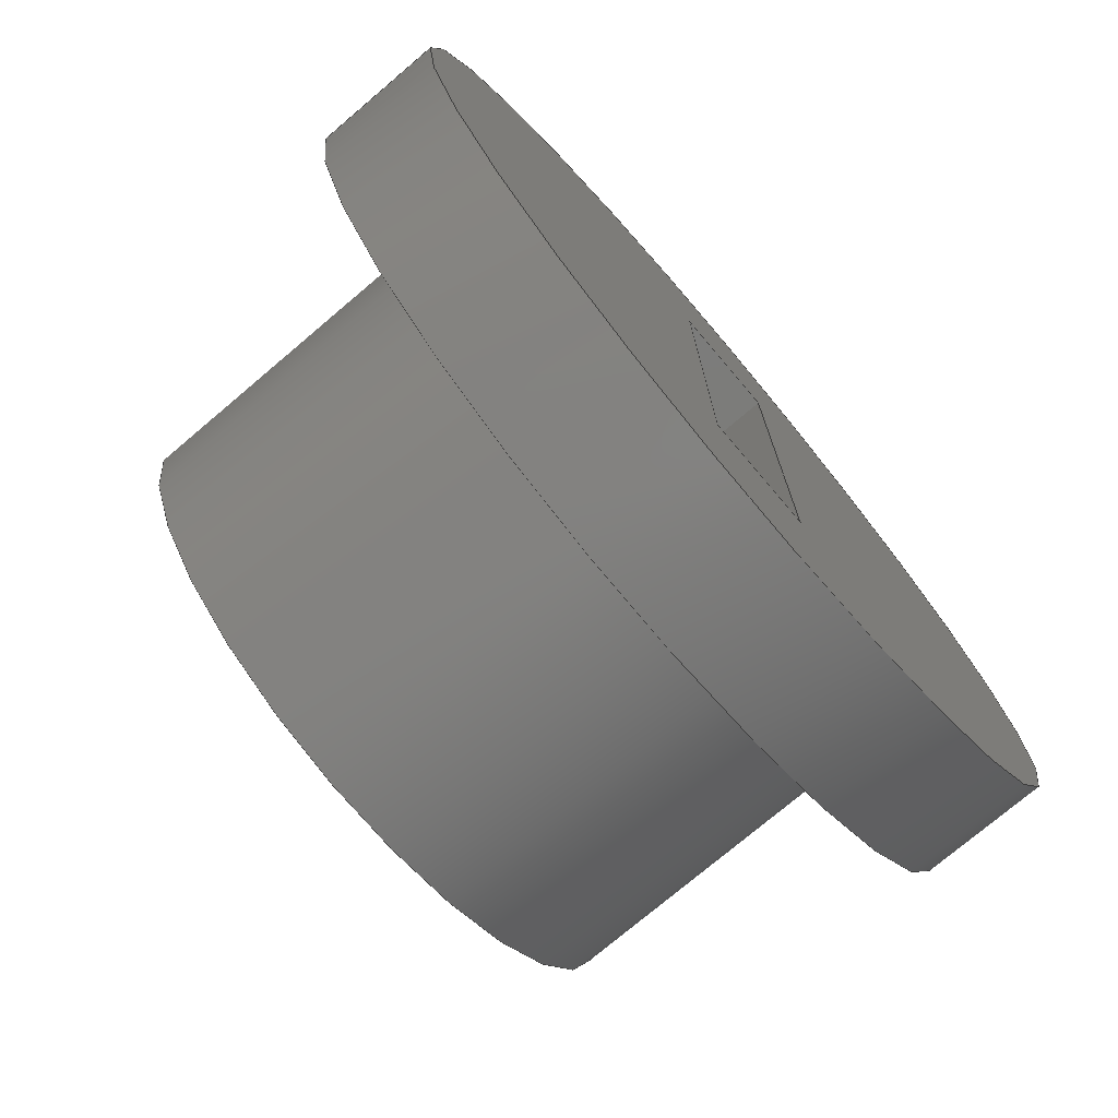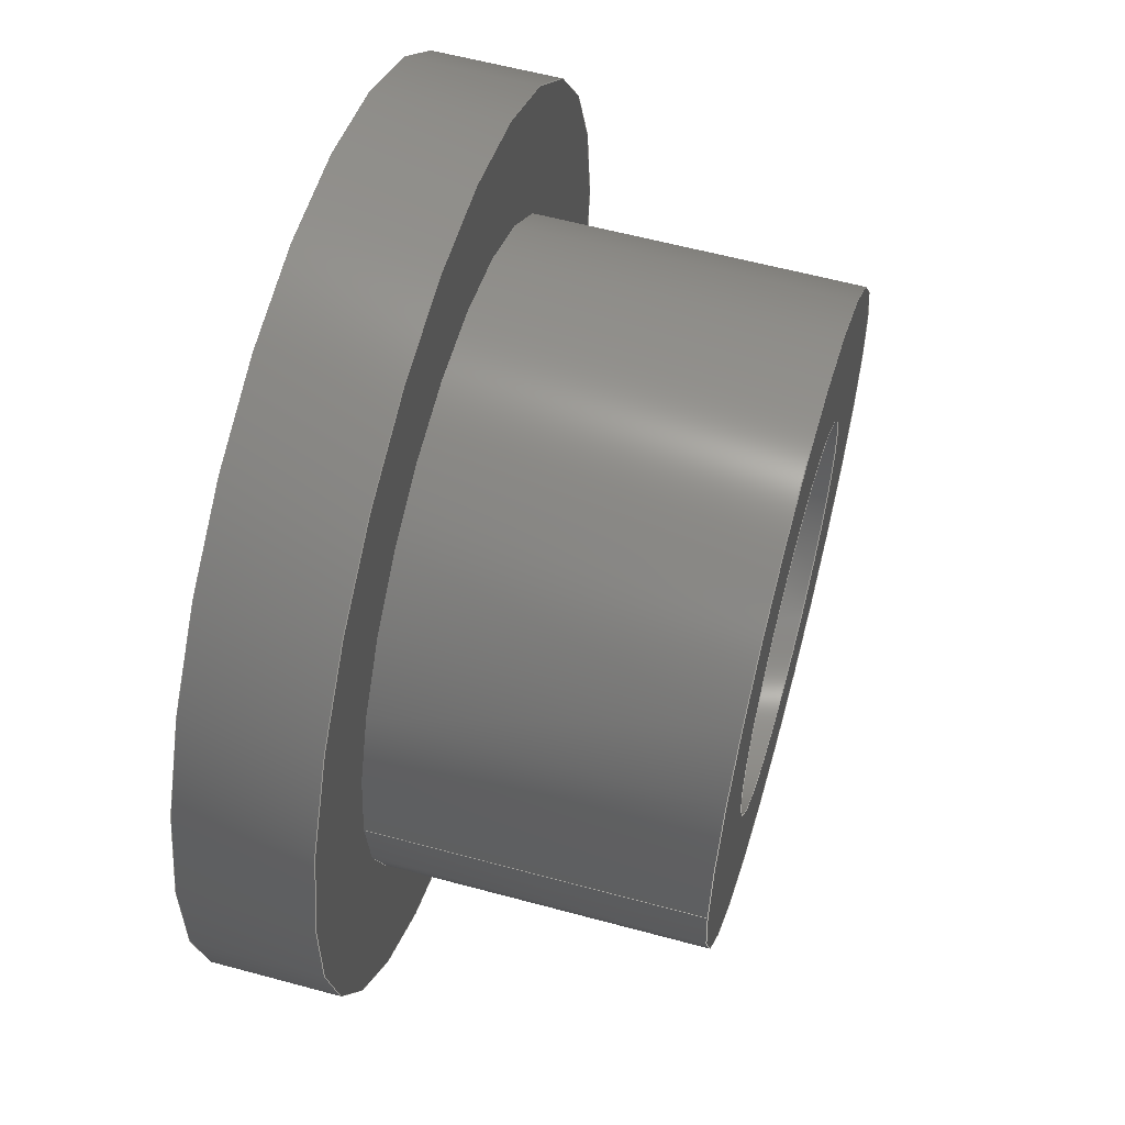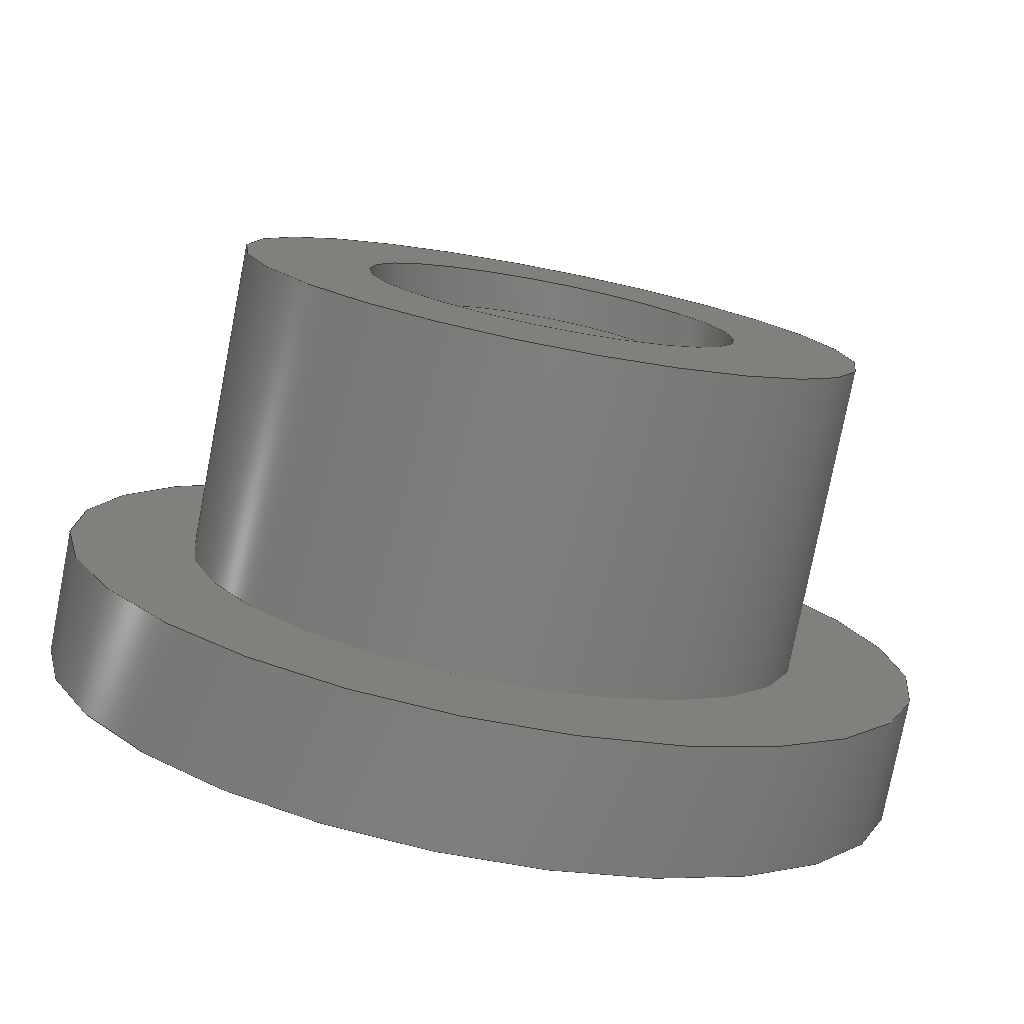
<metadata>
{"format":"step","ext":"step","renderer":"f3d","projection":"perspective","resolution":1024,"background":"white","views":[{"elev":-75.0,"azim":-49.7,"up":"+Z"},{"elev":58.4,"azim":105.7,"up":"+Z"},{"elev":-78.0,"azim":169.0,"up":"+Z"}]}
</metadata>
<code>
ISO-10303-21;
DATA;
#1=MECHANICAL_DESIGN_GEOMETRIC_PRESENTATION_REPRESENTATION('',(#4),#354);
#2=SHAPE_REPRESENTATION_RELATIONSHIP('SRR','None',#361,#3);
#3=ADVANCED_BREP_SHAPE_REPRESENTATION('',(#5),#353);
#4=STYLED_ITEM('',(#371),#5);
#5=MANIFOLD_SOLID_BREP('Body1',#198);
#6=FACE_BOUND('',#45,.T.);
#7=FACE_BOUND('',#48,.T.);
#8=FACE_BOUND('',#51,.T.);
#9=FACE_BOUND('',#53,.T.);
#10=CIRCLE('',#218,0.2);
#11=CIRCLE('',#219,0.2);
#12=CIRCLE('',#222,0.3);
#13=CIRCLE('',#223,0.3);
#14=CIRCLE('',#226,0.5);
#15=CIRCLE('',#227,0.5);
#16=CIRCLE('',#230,0.7);
#17=CIRCLE('',#231,0.7);
#18=CYLINDRICAL_SURFACE('',#217,0.2);
#19=CYLINDRICAL_SURFACE('',#221,0.3);
#20=CYLINDRICAL_SURFACE('',#225,0.5);
#21=CYLINDRICAL_SURFACE('',#229,0.7);
#22=FACE_OUTER_BOUND('',#36,.T.);
#23=FACE_OUTER_BOUND('',#37,.T.);
#24=FACE_OUTER_BOUND('',#38,.T.);
#25=FACE_OUTER_BOUND('',#39,.T.);
#26=FACE_OUTER_BOUND('',#40,.T.);
#27=FACE_OUTER_BOUND('',#41,.T.);
#28=FACE_OUTER_BOUND('',#42,.T.);
#29=FACE_OUTER_BOUND('',#43,.T.);
#30=FACE_OUTER_BOUND('',#44,.T.);
#31=FACE_OUTER_BOUND('',#46,.T.);
#32=FACE_OUTER_BOUND('',#47,.T.);
#33=FACE_OUTER_BOUND('',#49,.T.);
#34=FACE_OUTER_BOUND('',#50,.T.);
#35=FACE_OUTER_BOUND('',#52,.T.);
#36=EDGE_LOOP('',(#126,#127,#128,#129));
#37=EDGE_LOOP('',(#130,#131,#132,#133));
#38=EDGE_LOOP('',(#134,#135,#136,#137));
#39=EDGE_LOOP('',(#138,#139,#140,#141));
#40=EDGE_LOOP('',(#142,#143,#144,#145));
#41=EDGE_LOOP('',(#146,#147,#148,#149));
#42=EDGE_LOOP('',(#150));
#43=EDGE_LOOP('',(#151,#152,#153,#154));
#44=EDGE_LOOP('',(#155));
#45=EDGE_LOOP('',(#156));
#46=EDGE_LOOP('',(#157,#158,#159,#160));
#47=EDGE_LOOP('',(#161));
#48=EDGE_LOOP('',(#162));
#49=EDGE_LOOP('',(#163,#164,#165,#166));
#50=EDGE_LOOP('',(#167));
#51=EDGE_LOOP('',(#168));
#52=EDGE_LOOP('',(#169));
#53=EDGE_LOOP('',(#170,#171,#172,#173));
#54=LINE('',#300,#70);
#55=LINE('',#302,#71);
#56=LINE('',#304,#72);
#57=LINE('',#305,#73);
#58=LINE('',#308,#74);
#59=LINE('',#310,#75);
#60=LINE('',#311,#76);
#61=LINE('',#314,#77);
#62=LINE('',#316,#78);
#63=LINE('',#317,#79);
#64=LINE('',#319,#80);
#65=LINE('',#320,#81);
#66=LINE('',#326,#82);
#67=LINE('',#333,#83);
#68=LINE('',#340,#84);
#69=LINE('',#347,#85);
#70=VECTOR('',#238,1);
#71=VECTOR('',#239,1);
#72=VECTOR('',#240,1);
#73=VECTOR('',#241,1);
#74=VECTOR('',#244,1);
#75=VECTOR('',#245,1);
#76=VECTOR('',#246,1);
#77=VECTOR('',#249,1);
#78=VECTOR('',#250,1);
#79=VECTOR('',#251,1);
#80=VECTOR('',#254,1);
#81=VECTOR('',#255,1);
#82=VECTOR('',#262,0.2);
#83=VECTOR('',#271,0.3);
#84=VECTOR('',#280,0.5);
#85=VECTOR('',#289,0.7);
#86=VERTEX_POINT('',#298);
#87=VERTEX_POINT('',#299);
#88=VERTEX_POINT('',#301);
#89=VERTEX_POINT('',#303);
#90=VERTEX_POINT('',#307);
#91=VERTEX_POINT('',#309);
#92=VERTEX_POINT('',#313);
#93=VERTEX_POINT('',#315);
#94=VERTEX_POINT('',#323);
#95=VERTEX_POINT('',#325);
#96=VERTEX_POINT('',#330);
#97=VERTEX_POINT('',#332);
#98=VERTEX_POINT('',#337);
#99=VERTEX_POINT('',#339);
#100=VERTEX_POINT('',#344);
#101=VERTEX_POINT('',#346);
#102=EDGE_CURVE('',#86,#87,#54,.T.);
#103=EDGE_CURVE('',#86,#88,#55,.T.);
#104=EDGE_CURVE('',#88,#89,#56,.T.);
#105=EDGE_CURVE('',#87,#89,#57,.T.);
#106=EDGE_CURVE('',#90,#86,#58,.T.);
#107=EDGE_CURVE('',#90,#91,#59,.T.);
#108=EDGE_CURVE('',#91,#88,#60,.T.);
#109=EDGE_CURVE('',#92,#90,#61,.T.);
#110=EDGE_CURVE('',#92,#93,#62,.T.);
#111=EDGE_CURVE('',#93,#91,#63,.T.);
#112=EDGE_CURVE('',#87,#92,#64,.T.);
#113=EDGE_CURVE('',#89,#93,#65,.T.);
#114=EDGE_CURVE('',#94,#94,#10,.T.);
#115=EDGE_CURVE('',#94,#95,#66,.T.);
#116=EDGE_CURVE('',#95,#95,#11,.T.);
#117=EDGE_CURVE('',#96,#96,#12,.T.);
#118=EDGE_CURVE('',#96,#97,#67,.T.);
#119=EDGE_CURVE('',#97,#97,#13,.T.);
#120=EDGE_CURVE('',#98,#98,#14,.T.);
#121=EDGE_CURVE('',#98,#99,#68,.T.);
#122=EDGE_CURVE('',#99,#99,#15,.T.);
#123=EDGE_CURVE('',#100,#100,#16,.T.);
#124=EDGE_CURVE('',#100,#101,#69,.T.);
#125=EDGE_CURVE('',#101,#101,#17,.T.);
#126=ORIENTED_EDGE('',*,*,#102,.F.);
#127=ORIENTED_EDGE('',*,*,#103,.T.);
#128=ORIENTED_EDGE('',*,*,#104,.T.);
#129=ORIENTED_EDGE('',*,*,#105,.F.);
#130=ORIENTED_EDGE('',*,*,#106,.F.);
#131=ORIENTED_EDGE('',*,*,#107,.T.);
#132=ORIENTED_EDGE('',*,*,#108,.T.);
#133=ORIENTED_EDGE('',*,*,#103,.F.);
#134=ORIENTED_EDGE('',*,*,#109,.F.);
#135=ORIENTED_EDGE('',*,*,#110,.T.);
#136=ORIENTED_EDGE('',*,*,#111,.T.);
#137=ORIENTED_EDGE('',*,*,#107,.F.);
#138=ORIENTED_EDGE('',*,*,#112,.F.);
#139=ORIENTED_EDGE('',*,*,#105,.T.);
#140=ORIENTED_EDGE('',*,*,#113,.T.);
#141=ORIENTED_EDGE('',*,*,#110,.F.);
#142=ORIENTED_EDGE('',*,*,#113,.F.);
#143=ORIENTED_EDGE('',*,*,#104,.F.);
#144=ORIENTED_EDGE('',*,*,#108,.F.);
#145=ORIENTED_EDGE('',*,*,#111,.F.);
#146=ORIENTED_EDGE('',*,*,#114,.F.);
#147=ORIENTED_EDGE('',*,*,#115,.T.);
#148=ORIENTED_EDGE('',*,*,#116,.F.);
#149=ORIENTED_EDGE('',*,*,#115,.F.);
#150=ORIENTED_EDGE('',*,*,#114,.T.);
#151=ORIENTED_EDGE('',*,*,#117,.F.);
#152=ORIENTED_EDGE('',*,*,#118,.T.);
#153=ORIENTED_EDGE('',*,*,#119,.T.);
#154=ORIENTED_EDGE('',*,*,#118,.F.);
#155=ORIENTED_EDGE('',*,*,#119,.F.);
#156=ORIENTED_EDGE('',*,*,#116,.T.);
#157=ORIENTED_EDGE('',*,*,#120,.F.);
#158=ORIENTED_EDGE('',*,*,#121,.T.);
#159=ORIENTED_EDGE('',*,*,#122,.F.);
#160=ORIENTED_EDGE('',*,*,#121,.F.);
#161=ORIENTED_EDGE('',*,*,#120,.T.);
#162=ORIENTED_EDGE('',*,*,#117,.T.);
#163=ORIENTED_EDGE('',*,*,#123,.F.);
#164=ORIENTED_EDGE('',*,*,#124,.T.);
#165=ORIENTED_EDGE('',*,*,#125,.T.);
#166=ORIENTED_EDGE('',*,*,#124,.F.);
#167=ORIENTED_EDGE('',*,*,#123,.T.);
#168=ORIENTED_EDGE('',*,*,#122,.T.);
#169=ORIENTED_EDGE('',*,*,#125,.F.);
#170=ORIENTED_EDGE('',*,*,#102,.T.);
#171=ORIENTED_EDGE('',*,*,#112,.T.);
#172=ORIENTED_EDGE('',*,*,#109,.T.);
#173=ORIENTED_EDGE('',*,*,#106,.T.);
#174=PLANE('',#212);
#175=PLANE('',#213);
#176=PLANE('',#214);
#177=PLANE('',#215);
#178=PLANE('',#216);
#179=PLANE('',#220);
#180=PLANE('',#224);
#181=PLANE('',#228);
#182=PLANE('',#232);
#183=PLANE('',#233);
#184=ADVANCED_FACE('',(#22),#174,.F.);
#185=ADVANCED_FACE('',(#23),#175,.F.);
#186=ADVANCED_FACE('',(#24),#176,.F.);
#187=ADVANCED_FACE('',(#25),#177,.F.);
#188=ADVANCED_FACE('',(#26),#178,.F.);
#189=ADVANCED_FACE('',(#27),#18,.T.);
#190=ADVANCED_FACE('',(#28),#179,.T.);
#191=ADVANCED_FACE('',(#29),#19,.F.);
#192=ADVANCED_FACE('',(#30,#6),#180,.T.);
#193=ADVANCED_FACE('',(#31),#20,.T.);
#194=ADVANCED_FACE('',(#32,#7),#181,.T.);
#195=ADVANCED_FACE('',(#33),#21,.T.);
#196=ADVANCED_FACE('',(#34,#8),#182,.T.);
#197=ADVANCED_FACE('',(#35,#9),#183,.F.);
#198=CLOSED_SHELL('',(#184,#185,#186,#187,#188,#189,#190,#191,#192,#193,
#194,#195,#196,#197));
#199=DERIVED_UNIT_ELEMENT(#201,1);
#200=DERIVED_UNIT_ELEMENT(#356,3);
#201=(
MASS_UNIT()
NAMED_UNIT(*)
SI_UNIT(.KILO.,.GRAM.)
);
#202=DERIVED_UNIT((#199,#200));
#203=MEASURE_REPRESENTATION_ITEM('density measure',
POSITIVE_RATIO_MEASURE(7850),#202);
#204=PROPERTY_DEFINITION_REPRESENTATION(#209,#206);
#205=PROPERTY_DEFINITION_REPRESENTATION(#210,#207);
#206=REPRESENTATION('material name',(#208),#353);
#207=REPRESENTATION('density',(#203),#353);
#208=DESCRIPTIVE_REPRESENTATION_ITEM('Steel','Steel');
#209=PROPERTY_DEFINITION('material property','material name',#363);
#210=PROPERTY_DEFINITION('material property','density of part',#363);
#211=AXIS2_PLACEMENT_3D('placement',#296,#234,#235);
#212=AXIS2_PLACEMENT_3D('',#297,#236,#237);
#213=AXIS2_PLACEMENT_3D('',#306,#242,#243);
#214=AXIS2_PLACEMENT_3D('',#312,#247,#248);
#215=AXIS2_PLACEMENT_3D('',#318,#252,#253);
#216=AXIS2_PLACEMENT_3D('',#321,#256,#257);
#217=AXIS2_PLACEMENT_3D('',#322,#258,#259);
#218=AXIS2_PLACEMENT_3D('',#324,#260,#261);
#219=AXIS2_PLACEMENT_3D('',#327,#263,#264);
#220=AXIS2_PLACEMENT_3D('',#328,#265,#266);
#221=AXIS2_PLACEMENT_3D('',#329,#267,#268);
#222=AXIS2_PLACEMENT_3D('',#331,#269,#270);
#223=AXIS2_PLACEMENT_3D('',#334,#272,#273);
#224=AXIS2_PLACEMENT_3D('',#335,#274,#275);
#225=AXIS2_PLACEMENT_3D('',#336,#276,#277);
#226=AXIS2_PLACEMENT_3D('',#338,#278,#279);
#227=AXIS2_PLACEMENT_3D('',#341,#281,#282);
#228=AXIS2_PLACEMENT_3D('',#342,#283,#284);
#229=AXIS2_PLACEMENT_3D('',#343,#285,#286);
#230=AXIS2_PLACEMENT_3D('',#345,#287,#288);
#231=AXIS2_PLACEMENT_3D('',#348,#290,#291);
#232=AXIS2_PLACEMENT_3D('',#349,#292,#293);
#233=AXIS2_PLACEMENT_3D('',#350,#294,#295);
#234=DIRECTION('axis',(0,0,1));
#235=DIRECTION('refdir',(1,0,0));
#236=DIRECTION('center_axis',(3.152e-16,0,1));
#237=DIRECTION('ref_axis',(1,0,-3.152e-16));
#238=DIRECTION('',(1,0,-3.152e-16));
#239=DIRECTION('',(0,1,0));
#240=DIRECTION('',(1,0,-3.152e-16));
#241=DIRECTION('',(0,1,0));
#242=DIRECTION('center_axis',(-1,0,1.573e-16));
#243=DIRECTION('ref_axis',(1.573e-16,0,1));
#244=DIRECTION('',(1.573e-16,0,1));
#245=DIRECTION('',(0,1,0));
#246=DIRECTION('',(1.573e-16,0,1));
#247=DIRECTION('center_axis',(0,0,-1));
#248=DIRECTION('ref_axis',(-1,0,0));
#249=DIRECTION('',(-1,0,0));
#250=DIRECTION('',(0,1,0));
#251=DIRECTION('',(-1,0,0));
#252=DIRECTION('center_axis',(1,0,-1.223e-16));
#253=DIRECTION('ref_axis',(-1.223e-16,0,-1));
#254=DIRECTION('',(-1.223e-16,0,-1));
#255=DIRECTION('',(-1.223e-16,0,-1));
#256=DIRECTION('center_axis',(0,1,0));
#257=DIRECTION('ref_axis',(0,0,1));
#258=DIRECTION('center_axis',(0,1,0));
#259=DIRECTION('ref_axis',(-1,0,0));
#260=DIRECTION('center_axis',(0,1,0));
#261=DIRECTION('ref_axis',(-1,0,0));
#262=DIRECTION('',(0,-1,0));
#263=DIRECTION('center_axis',(0,-1,0));
#264=DIRECTION('ref_axis',(-1,0,0));
#265=DIRECTION('center_axis',(0,1,0));
#266=DIRECTION('ref_axis',(-1,0,0));
#267=DIRECTION('center_axis',(0,-1,0));
#268=DIRECTION('ref_axis',(-1,0,0));
#269=DIRECTION('center_axis',(0,-1,0));
#270=DIRECTION('ref_axis',(-1,0,0));
#271=DIRECTION('',(0,-1,0));
#272=DIRECTION('center_axis',(0,-1,0));
#273=DIRECTION('ref_axis',(-1,0,0));
#274=DIRECTION('center_axis',(0,1,0));
#275=DIRECTION('ref_axis',(-1,0,0));
#276=DIRECTION('center_axis',(0,1,0));
#277=DIRECTION('ref_axis',(-1,0,0));
#278=DIRECTION('center_axis',(0,1,0));
#279=DIRECTION('ref_axis',(-1,0,0));
#280=DIRECTION('',(0,-1,0));
#281=DIRECTION('center_axis',(0,-1,0));
#282=DIRECTION('ref_axis',(-1,0,0));
#283=DIRECTION('center_axis',(0,1,0));
#284=DIRECTION('ref_axis',(-1,0,0));
#285=DIRECTION('center_axis',(0,1,0));
#286=DIRECTION('ref_axis',(1,0,0));
#287=DIRECTION('center_axis',(0,1,0));
#288=DIRECTION('ref_axis',(1,0,0));
#289=DIRECTION('',(0,-1,0));
#290=DIRECTION('center_axis',(0,1,0));
#291=DIRECTION('ref_axis',(1,0,0));
#292=DIRECTION('center_axis',(0,1,0));
#293=DIRECTION('ref_axis',(1,0,0));
#294=DIRECTION('center_axis',(0,1,0));
#295=DIRECTION('ref_axis',(1,0,0));
#296=CARTESIAN_POINT('',(0,0,0));
#297=CARTESIAN_POINT('Origin',(-0.08807,0,0.397));
#298=CARTESIAN_POINT('',(-0.08807,0,0.397));
#299=CARTESIAN_POINT('',(0.08807,0,0.397));
#300=CARTESIAN_POINT('',(-0.04404,0,0.397));
#301=CARTESIAN_POINT('',(-0.08807,0.1,0.397));
#302=CARTESIAN_POINT('',(-0.08807,0,0.397));
#303=CARTESIAN_POINT('',(0.08807,0.1,0.397));
#304=CARTESIAN_POINT('',(0.08807,0.1,0.397));
#305=CARTESIAN_POINT('',(0.08807,0,0.397));
#306=CARTESIAN_POINT('Origin',(-0.08807,0,-0.397));
#307=CARTESIAN_POINT('',(-0.08807,0,-0.397));
#308=CARTESIAN_POINT('',(-0.08807,0,-0.1985));
#309=CARTESIAN_POINT('',(-0.08807,0.1,-0.397));
#310=CARTESIAN_POINT('',(-0.08807,0,-0.397));
#311=CARTESIAN_POINT('',(-0.08807,0.1,0.397));
#312=CARTESIAN_POINT('Origin',(0.08807,0,-0.397));
#313=CARTESIAN_POINT('',(0.08807,0,-0.397));
#314=CARTESIAN_POINT('',(0.04404,0,-0.397));
#315=CARTESIAN_POINT('',(0.08807,0.1,-0.397));
#316=CARTESIAN_POINT('',(0.08807,0,-0.397));
#317=CARTESIAN_POINT('',(-0.08807,0.1,-0.397));
#318=CARTESIAN_POINT('Origin',(0.08807,0,0.397));
#319=CARTESIAN_POINT('',(0.08807,0,0.1985));
#320=CARTESIAN_POINT('',(0.08807,0.1,-0.397));
#321=CARTESIAN_POINT('Origin',(-1.388e-17,0.1,0));
#322=CARTESIAN_POINT('Origin',(0,0.6,0));
#323=CARTESIAN_POINT('',(0.2,0.65,-2.449e-17));
#324=CARTESIAN_POINT('Origin',(0,0.65,0));
#325=CARTESIAN_POINT('',(0.2,0.6,-2.449e-17));
#326=CARTESIAN_POINT('',(0.2,0.6,-2.449e-17));
#327=CARTESIAN_POINT('Origin',(0,0.6,0));
#328=CARTESIAN_POINT('Origin',(0,0.65,0));
#329=CARTESIAN_POINT('Origin',(0,0.7,0));
#330=CARTESIAN_POINT('',(0.3,0.7,-3.674e-17));
#331=CARTESIAN_POINT('Origin',(0,0.7,0));
#332=CARTESIAN_POINT('',(0.3,0.6,-3.674e-17));
#333=CARTESIAN_POINT('',(0.3,0.7,3.674e-17));
#334=CARTESIAN_POINT('Origin',(0,0.6,0));
#335=CARTESIAN_POINT('Origin',(0,0.6,0));
#336=CARTESIAN_POINT('Origin',(0,0.2,0));
#337=CARTESIAN_POINT('',(0.5,0.7,-6.123e-17));
#338=CARTESIAN_POINT('Origin',(0,0.7,0));
#339=CARTESIAN_POINT('',(0.5,0.2,-6.123e-17));
#340=CARTESIAN_POINT('',(0.5,0.2,-6.123e-17));
#341=CARTESIAN_POINT('Origin',(0,0.2,0));
#342=CARTESIAN_POINT('Origin',(0,0.7,0));
#343=CARTESIAN_POINT('Origin',(0,0,0));
#344=CARTESIAN_POINT('',(-0.7,0.2,8.573e-17));
#345=CARTESIAN_POINT('Origin',(0,0.2,0));
#346=CARTESIAN_POINT('',(-0.7,0,8.573e-17));
#347=CARTESIAN_POINT('',(-0.7,0,8.573e-17));
#348=CARTESIAN_POINT('Origin',(0,0,0));
#349=CARTESIAN_POINT('Origin',(0,0.2,0));
#350=CARTESIAN_POINT('Origin',(0,0,0));
#351=UNCERTAINTY_MEASURE_WITH_UNIT(LENGTH_MEASURE(0.001),#355,
'DISTANCE_ACCURACY_VALUE',
'Maximum model space distance between geometric entities at asserted c
onnectivities');
#352=UNCERTAINTY_MEASURE_WITH_UNIT(LENGTH_MEASURE(0.001),#355,
'DISTANCE_ACCURACY_VALUE',
'Maximum model space distance between geometric entities at asserted c
onnectivities');
#353=(
GEOMETRIC_REPRESENTATION_CONTEXT(3)
GLOBAL_UNCERTAINTY_ASSIGNED_CONTEXT((#351))
GLOBAL_UNIT_ASSIGNED_CONTEXT((#355,#357,#358))
REPRESENTATION_CONTEXT('','3D')
);
#354=(
GEOMETRIC_REPRESENTATION_CONTEXT(3)
GLOBAL_UNCERTAINTY_ASSIGNED_CONTEXT((#352))
GLOBAL_UNIT_ASSIGNED_CONTEXT((#355,#357,#358))
REPRESENTATION_CONTEXT('','3D')
);
#355=(
LENGTH_UNIT()
NAMED_UNIT(*)
SI_UNIT(.CENTI.,.METRE.)
);
#356=(
LENGTH_UNIT()
NAMED_UNIT(*)
SI_UNIT($,.METRE.)
);
#357=(
NAMED_UNIT(*)
PLANE_ANGLE_UNIT()
SI_UNIT($,.RADIAN.)
);
#358=(
NAMED_UNIT(*)
SI_UNIT($,.STERADIAN.)
SOLID_ANGLE_UNIT()
);
#359=SHAPE_DEFINITION_REPRESENTATION(#360,#361);
#360=PRODUCT_DEFINITION_SHAPE('',$,#363);
#361=SHAPE_REPRESENTATION('',(#211),#353);
#362=PRODUCT_DEFINITION_CONTEXT('part definition',#367,'design');
#363=PRODUCT_DEFINITION('brush case cover v5 (1)',
'brush case cover v5 (1)',#364,#362);
#364=PRODUCT_DEFINITION_FORMATION('',$,#369);
#365=PRODUCT_RELATED_PRODUCT_CATEGORY('brush case cover v5 (1)',
'brush case cover v5 (1)',(#369));
#366=APPLICATION_PROTOCOL_DEFINITION('international standard',
'automotive_design',2009,#367);
#367=APPLICATION_CONTEXT(
'Core Data for Automotive Mechanical Design Process');
#368=PRODUCT_CONTEXT('part definition',#367,'mechanical');
#369=PRODUCT('brush case cover v5 (1)','brush case cover v5 (1)',$,(#368));
#370=PRESENTATION_STYLE_ASSIGNMENT((#372));
#371=PRESENTATION_STYLE_ASSIGNMENT((#373));
#372=SURFACE_STYLE_USAGE(.BOTH.,#374);
#373=SURFACE_STYLE_USAGE(.BOTH.,#375);
#374=SURFACE_SIDE_STYLE('',(#376));
#375=SURFACE_SIDE_STYLE('',(#377));
#376=SURFACE_STYLE_FILL_AREA(#378);
#377=SURFACE_STYLE_FILL_AREA(#379);
#378=FILL_AREA_STYLE('Steel - Satin',(#380));
#379=FILL_AREA_STYLE('Plastic - Matte (Red)',(#381));
#380=FILL_AREA_STYLE_COLOUR('Steel - Satin',#382);
#381=FILL_AREA_STYLE_COLOUR('Plastic - Matte (Red)',#383);
#382=COLOUR_RGB('Steel - Satin',0.6275,0.6275,0.6275);
#383=COLOUR_RGB('Plastic - Matte (Red)',0.7686,0.2078,
0.1529);
ENDSEC;
END-ISO-10303-21;

</code>
